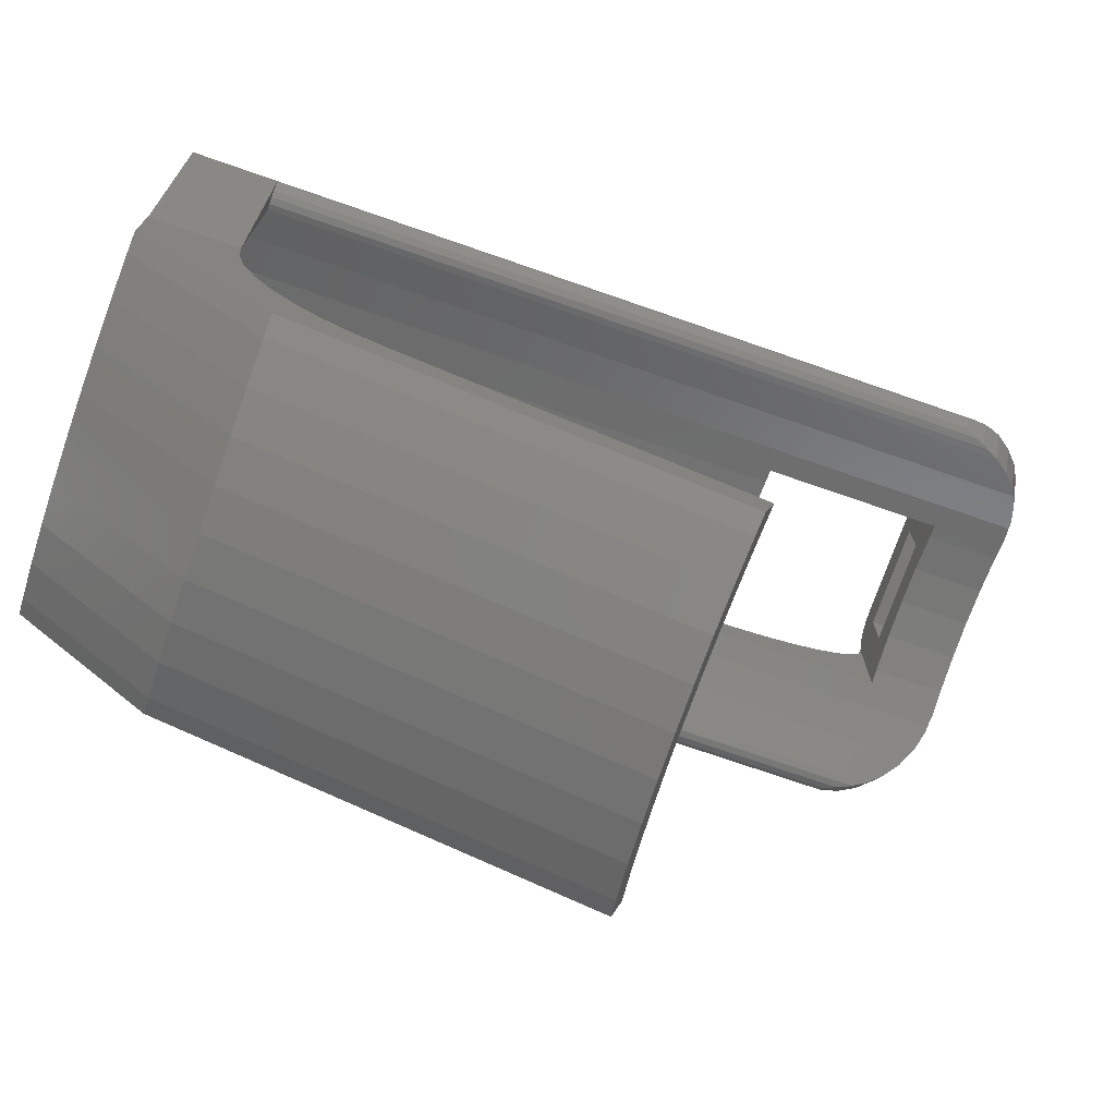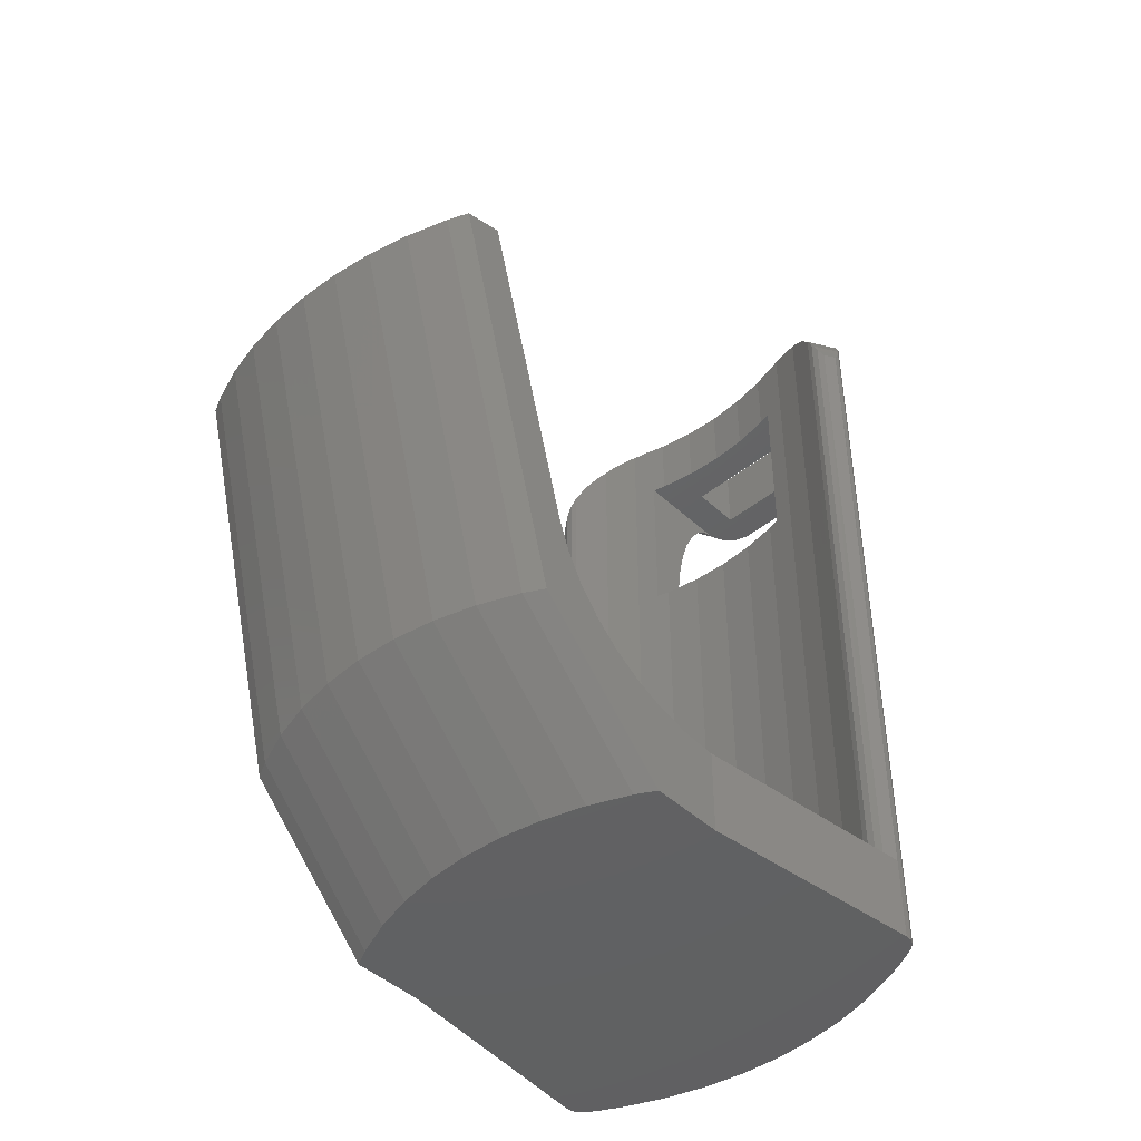
<metadata>
{"format":"stl","ext":"stl","renderer":"f3d","projection":"perspective","resolution":1024,"background":"white","views":[{"elev":-73.6,"azim":-109.1,"up":"+Y"},{"elev":-44.8,"azim":43.0,"up":"+Z"}]}
</metadata>
<code>
# stl→obj: 380 verts, 764 faces
v -57.9 52.43 -5.581
v -57.52 51.99 -5.581
v -57.8 52.17 -5.677
v -56.7 51.21 -6.424
v -57.8 51.8 -7.045
v -57.8 51.91 -6.424
v -57.8 51.61 -9.606
v -58.78 51.9 -9.606
v -57.8 51.65 -8.668
v -58.78 52.01 -8.668
v -58.78 52.75 -6.424
v -57.8 52.04 -5.962
v -64.76 52.04 -5.962
v -65.85 51.23 -5.962
v -65.85 51.25 -5.677
v -57.1 51.59 -5.581
v -62.35 51.1 -5.581
v -61.28 51.16 -3.581
v -62.35 51.1 -3.581
v -61.28 51.16 -5.581
v -60.21 51.1 -5.581
v -60.21 51.1 -3.581
v -64.76 52.17 -5.677
v -65.46 51.59 -5.581
v -64.76 51.8 -7.045
v -65.85 51.21 -6.424
v -64.76 51.91 -6.424
v -65.04 51.99 -5.581
v -63.78 50.83 -5.581
v -63.78 53.46 -5.677
v -63.78 53.85 -5.581
v -63.78 53.09 -5.962
v -63.78 52.75 -6.424
v -63.78 52.44 -7.045
v -63.78 50.83 -10.58
v -63.78 52.2 -7.803
v -63.78 52.01 -8.668
v -63.78 51.9 -9.606
v -63.78 51.86 -10.58
v -65.85 51.19 -7.045
v -66.39 50.9 -5.581
v -65.91 51.22 -5.581
v -63.41 50.93 -3.581
v -63.41 50.93 -5.581
v -60.21 40.26 -26.7
v -61.28 41.28 -27.21
v -61.28 40.23 -26.75
v -60.21 41.3 -27.15
v -59.15 40.34 -26.55
v -59.15 41.35 -26.99
v -57.12 40.66 -25.95
v -58.12 41.44 -26.72
v -58.12 40.47 -26.3
v -57.12 41.57 -26.35
v -64.44 41.44 -26.72
v -65.44 40.66 -25.95
v -64.44 40.47 -26.3
v -65.44 41.57 -26.35
v -59.15 34.5 -13.03
v -60.21 36.82 -22.38
v -60.21 34.33 -13.08
v -59.15 36.99 -22.32
v -61.28 37.71 -24.47
v -62.35 38.46 -25.33
v -62.35 37.76 -24.44
v -61.28 38.42 -25.37
v -60.1 52.1 -10.58
v -59.28 51.96 -28.58
v -60.1 52.1 -28.58
v -58.94 51.91 -10.58
v -58.94 51.91 -28.58
v -62.35 36.82 -22.38
v -63.41 37.36 -23.38
v -63.41 36.99 -22.32
v -62.35 37.21 -23.45
v -58.12 38.14 -24.18
v -59.15 38.59 -25.21
v -59.15 37.9 -24.34
v -58.12 38.8 -25.01
v -60.21 43.53 -27.52
v -61.28 51.16 -27.58
v -61.28 43.53 -27.58
v -60.21 51.1 -27.52
v -64.44 50.65 -27.07
v -65.44 43.57 -26.67
v -64.44 43.55 -27.07
v -65.44 50.25 -26.67
v -61.28 37.15 -23.47
v -61.28 36.77 -22.39
v -60.21 37.21 -23.45
v -57.8 51.59 -28.58
v -58.78 51.86 -10.58
v -57.8 51.59 -10.58
v -63.41 38.59 -25.21
v -63.41 37.9 -24.34
v -56.17 40.13 -25.02
v -57.12 39.82 -25.41
v -56.17 40.89 -25.51
v -60.21 38.46 -25.33
v -60.21 37.76 -24.44
v -64.44 37.62 -23.26
v -64.44 37.26 -22.24
v -62.46 52.1 -10.58
v -63.62 51.91 -28.58
v -63.62 51.91 -10.58
v -63.28 51.96 -28.58
v -62.46 52.1 -28.58
v -61.28 52.16 -10.58
v -61.28 52.16 -28.58
v -57.12 38.47 -23.96
v -57.12 39.08 -24.74
v -56.17 38.44 -22.89
v -57.12 37.98 -23.09
v -56.17 38.88 -23.69
v -55.51 50.48 -5.282
v -55.66 50.61 -28.58
v -55.66 50.62 -4.914
v -55.51 50.48 -28.58
v -65.44 38.47 -23.96
v -65.44 37.98 -23.09
v -64.44 38.14 -24.18
v -59.15 37.36 -23.38
v -57.12 37.63 -22.12
v -58.12 37.62 -23.26
v -58.12 37.26 -22.24
v -56.8 51.34 -3.809
v -57.1 51.59 -3.692
v -56.65 51.22 -5.581
v -56.65 51.22 -3.91
v -57.23 51.72 -3.639
v -57.52 51.99 -3.581
v -65.44 37.63 -22.12
v -66.39 38.44 -22.89
v -66.39 38.11 -21.97
v -59.78 52.16 -3.581
v -62.78 52.16 -5.581
v -62.78 52.16 -3.581
v -59.78 52.16 -5.581
v -59.07 54.37 -3.581
v -59.28 54.52 -5.581
v -59.28 54.52 -3.581
v -59.07 54.37 -5.581
v -59.78 54.66 -3.581
v -62.78 54.66 -5.581
v -62.78 54.66 -3.581
v -59.78 54.66 -5.581
v -56.17 35.63 -12.73
v -57.12 35.15 -12.86
v -56.17 38.11 -21.97
v -58.25 52.9 -5.581
v -58.55 53.4 -3.581
v -58.25 52.9 -3.581
v -58.55 53.4 -5.581
v -58.81 53.92 -5.581
v -58.91 54.16 -3.581
v -58.81 53.92 -3.581
v -58.91 54.16 -5.581
v -59.52 54.62 -5.581
v -59.52 54.62 -3.581
v -58.78 53.85 -5.581
v -56.38 51.04 -4.087
v -56.17 50.9 -5.581
v -56.17 50.9 -4.293
v -57.9 52.43 -3.581
v -63.64 54.16 -5.581
v -63.74 53.92 -3.581
v -63.64 54.16 -3.581
v -63.74 53.92 -5.581
v -63.04 54.62 -3.581
v -63.28 54.52 -5.581
v -63.28 54.52 -3.581
v -63.04 54.62 -5.581
v -59.78 53.66 -5.581
v -59.78 53.66 -3.581
v -57.66 52.15 -3.581
v -62.78 53.66 -3.581
v -62.78 53.66 -5.581
v -66.18 51.04 -4.087
v -66.39 50.9 -4.293
v -65.91 51.22 -3.91
v -63.49 54.37 -5.581
v -63.49 54.37 -3.581
v -65.33 51.72 -3.639
v -65.46 51.59 -3.692
v -65.04 51.99 -3.581
v -64 53.4 -3.581
v -64 53.4 -5.581
v -64.31 52.9 -3.581
v -64.31 52.9 -5.581
v -59.15 50.93 -10.58
v -58.78 50.83 -10.58
v -60.21 51.1 -10.58
v -61.28 51.16 -10.58
v -63.41 50.93 -10.58
v -62.35 51.1 -10.58
v -56.7 51.25 -5.677
v -66.39 38.88 -23.69
v -56.17 41.73 -25.88
v -62.35 43.53 -27.52
v -63.41 42.43 -27.26
v -62.35 42.4 -27.43
v -63.41 43.54 -27.35
v -63.41 41.35 -26.99
v -63.41 40.34 -26.55
v -61.28 42.39 -27.49
v -58.12 43.55 -27.07
v -59.15 50.93 -27.35
v -59.15 43.54 -27.35
v -58.12 50.65 -27.07
v -66.39 34.54 -13.02
v -66.39 35.63 -12.73
v -66.39 37.68 -24.72
v -66.39 39.45 -24.4
v -66.39 40.13 -25.02
v -66.39 41.54 -28.58
v -66.39 40.89 -25.51
v -66.39 41.73 -25.88
v -66.39 42.62 -26.1
v -66.39 43.59 -26.18
v -66.39 43.59 -28.58
v -57.12 42.54 -26.59
v -58.12 42.47 -26.98
v -57.12 43.57 -26.67
v -62.35 51.1 -27.52
v -64.44 42.47 -26.98
v -67.14 50.11 -28.58
v -67.14 50.11 -26.18
v -65.44 42.54 -26.59
v -56.17 42.62 -26.1
v -58.12 39.58 -25.73
v -59.15 39.41 -25.95
v -56.17 43.59 -26.18
v -55.42 50.11 -28.58
v -55.42 50.11 -26.18
v -56.17 43.59 -28.58
v -62.35 41.3 -27.15
v -63.41 50.93 -27.35
v -60.21 42.4 -27.43
v -59.15 42.43 -27.26
v -61.28 39.27 -26.13
v -62.35 39.3 -26.09
v -66.39 49.75 -26.18
v -66.57 49.69 -26.18
v -66.94 49.78 -26.18
v -66.77 49.7 -26.18
v -62.35 34.33 -13.08
v -63.41 34.5 -13.03
v -67.04 50.48 -28.58
v -67.09 50.4 -5.433
v -67.04 50.48 -5.282
v -67.13 50.31 -5.695
v -67.13 50.31 -28.58
v -64.44 38.8 -25.01
v -60.21 39.3 -26.09
v -55.43 50.12 -5.996
v -55.43 50.31 -28.58
v -55.43 50.31 -5.695
v -66.93 49.79 -5.996
v -66.77 49.7 -5.695
v -56.7 51.16 -28.58
v -56.7 51.16 -10.58
v -57.91 50.57 -3.639
v -58.12 50.65 -3.618
v -57.12 50.25 -26.67
v -57.38 50.36 -3.809
v -57.12 50.25 -3.96
v -66.67 49.69 -5.433
v -66.57 49.69 -5.281
v -58.78 50.83 -5.581
v -58.49 50.75 -3.581
v -59.15 50.93 -3.581
v -59.15 50.93 -5.581
v -66.9 50.61 -28.58
v -66.9 50.62 -4.914
v -63.41 39.41 -25.95
v -56.17 49.75 -26.18
v -56.91 50.14 -4.087
v -56.51 49.93 -4.46
v -56.17 49.76 -4.914
v -58.12 34.77 -12.96
v -64.44 39.58 -25.73
v -65.44 39.08 -24.74
v -65.44 39.82 -25.41
v -64.44 34.77 -12.96
v -65.44 35.15 -12.86
v -55.79 49.7 -26.18
v -55.99 49.69 -26.18
v -55.61 49.78 -26.18
v -64.65 52.43 -5.581
v -64.76 51.65 -8.668
v -65.85 51.18 -7.803
v -64.76 51.71 -7.803
v -64.76 51.61 -9.606
v -65.85 51.16 -9.606
v -65.85 51.17 -8.668
v -65.85 51.16 -10.58
v -64.76 51.59 -10.58
v -58.78 53.46 -5.677
v -62.35 40.26 -26.7
v -61.28 34.28 -13.09
v -60.1 33.37 -13.33
v -62.46 33.37 -13.33
v -61.28 33.31 -13.35
v -59.28 33.5 -13.3
v -63.28 33.5 -13.3
v -58.94 33.55 -13.29
v -63.62 33.55 -13.29
v -57.8 33.86 -13.2
v -64.76 33.86 -13.2
v -56.7 34.27 -13.09
v -65.85 34.27 -13.09
v -56.17 34.54 -13.02
v -55.47 50.4 -5.433
v -55.99 49.69 -5.281
v -65.17 50.36 -3.809
v -65.44 50.25 -3.96
v -64.64 50.57 -3.639
v -64.44 50.65 -3.618
v -66.39 49.76 -4.914
v -56.17 39.45 -24.4
v -55.62 49.79 -5.996
v -55.79 49.7 -5.695
v -64.07 50.75 -3.581
v -55.89 49.69 -5.433
v -67.13 50.12 -5.996
v -58.78 53.09 -5.962
v -56.17 50.9 -7.045
v -56.7 51.18 -7.803
v -56.7 51.19 -7.045
v -56.17 50.9 -7.803
v -62.46 40.28 -28.58
v -60.1 40.28 -28.58
v -61.28 40.22 -28.58
v -63.62 40.48 -28.58
v -58.94 40.48 -28.58
v -57.8 40.8 -28.58
v -64.76 40.8 -28.58
v -56.7 41.25 -28.58
v -65.85 41.25 -28.58
v -56.17 41.54 -28.58
v -66.39 50.9 -28.58
v -56.17 50.9 -28.58
v -65.85 51.16 -28.58
v -64.76 51.59 -28.58
v -64.65 52.43 -3.581
v -56.17 50.9 -5.962
v -56.7 51.23 -5.962
v -56.17 50.9 -6.424
v -64.9 52.15 -3.581
v -56.17 50.9 -5.677
v -58.78 52.44 -7.045
v -58.78 52.2 -7.803
v -56.17 50.9 -8.668
v -56.7 51.16 -9.606
v -56.7 51.17 -8.668
v -56.17 50.9 -9.606
v -65.76 51.34 -3.809
v -57.8 51.71 -7.803
v -65.85 37.39 -24.72
v -64.76 36.94 -24.72
v -60.1 36.42 -24.72
v -61.28 36.36 -24.72
v -58.94 36.62 -24.72
v -56.7 37.39 -24.72
v -57.8 36.94 -24.72
v -66.05 49.93 -4.46
v -66.57 50.8 -4.46
v -65.65 50.14 -4.087
v -62.46 36.42 -24.72
v -63.62 36.62 -24.72
v -56.17 37.68 -24.72
v -55.99 50.8 -4.46
v -66.39 50.9 -9.606
v -66.39 50.9 -8.668
v -66.39 50.9 -7.045
v -66.39 50.9 -6.424
v -66.39 50.9 -5.677
v -66.39 50.9 -5.962
v -66.39 50.9 -7.803
v -66.39 50.9 -10.58
f 1 2 3
f 4 5 6
f 7 8 9
f 9 8 10
f 6 11 12
f 13 14 15
f 16 3 2
f 17 18 19
f 18 17 20
f 21 18 20
f 18 21 22
f 23 15 24
f 25 26 27
f 27 14 13
f 23 24 28
f 27 26 14
f 13 15 23
f 29 30 31
f 30 29 32
f 32 29 33
f 33 29 34
f 34 29 35
f 34 35 36
f 36 35 37
f 37 35 38
f 38 35 39
f 25 40 26
f 15 41 42
f 17 43 44
f 43 17 19
f 45 46 47
f 46 45 48
f 49 48 45
f 48 49 50
f 51 52 53
f 52 51 54
f 55 56 57
f 56 55 58
f 59 60 61
f 60 59 62
f 63 64 65
f 64 63 66
f 67 68 69
f 68 67 70
f 68 70 71
f 72 73 74
f 73 72 75
f 76 77 78
f 77 76 79
f 80 81 82
f 81 80 83
f 84 85 86
f 85 84 87
f 60 88 89
f 88 60 90
f 70 91 71
f 91 70 92
f 91 92 93
f 65 94 95
f 94 65 64
f 96 51 97
f 51 96 98
f 78 99 100
f 99 78 77
f 74 101 102
f 101 74 73
f 103 104 105
f 104 103 106
f 106 103 107
f 108 69 109
f 69 108 67
f 89 75 72
f 75 89 88
f 110 79 76
f 79 110 111
f 112 110 113
f 110 112 114
f 115 116 117
f 116 115 118
f 100 66 63
f 66 100 99
f 108 107 103
f 107 108 109
f 101 119 120
f 119 101 121
f 62 90 60
f 90 62 122
f 123 124 125
f 124 123 113
f 88 65 75
f 65 88 63
f 125 122 62
f 122 125 124
f 90 63 88
f 63 90 100
f 73 121 101
f 121 73 95
f 126 16 127
f 16 126 128
f 128 126 129
f 130 2 131
f 2 130 16
f 16 130 127
f 132 133 134
f 133 132 120
f 135 136 137
f 136 135 138
f 124 78 122
f 78 124 76
f 102 120 132
f 120 102 101
f 75 95 73
f 95 75 65
f 139 140 141
f 140 139 142
f 143 144 145
f 144 143 146
f 147 123 148
f 123 147 149
f 122 100 90
f 100 122 78
f 149 113 123
f 113 149 112
f 150 151 152
f 151 150 153
f 154 155 156
f 155 154 157
f 141 158 159
f 158 141 140
f 113 76 124
f 76 113 110
f 153 156 151
f 156 153 154
f 154 153 160
f 157 139 155
f 139 157 142
f 161 128 129
f 128 161 162
f 162 161 163
f 1 152 164
f 152 1 150
f 165 166 167
f 166 165 168
f 169 170 171
f 170 169 172
f 173 135 174
f 135 173 138
f 131 164 175
f 164 131 2
f 164 2 1
f 173 176 177
f 176 173 174
f 145 172 169
f 172 145 144
f 178 41 179
f 41 178 42
f 42 178 180
f 171 181 182
f 181 171 170
f 159 146 143
f 146 159 158
f 181 167 182
f 167 181 165
f 183 24 184
f 24 183 28
f 28 183 185
f 168 186 166
f 186 168 187
f 187 168 31
f 187 188 186
f 188 187 189
f 92 190 191
f 190 92 192
f 192 92 193
f 194 39 35
f 39 194 195
f 39 195 193
f 39 193 92
f 39 92 70
f 39 70 105
f 105 70 103
f 103 70 67
f 103 67 108
f 3 150 1
f 162 196 128
f 120 197 133
f 197 120 119
f 98 54 51
f 54 98 198
f 199 200 201
f 200 199 202
f 203 57 204
f 57 203 55
f 82 201 205
f 201 82 199
f 206 207 208
f 207 206 209
f 134 210 211
f 210 134 212
f 212 134 133
f 212 133 197
f 212 197 213
f 212 213 214
f 212 214 215
f 215 214 216
f 215 216 217
f 215 217 218
f 215 218 219
f 215 219 220
f 221 206 222
f 206 221 223
f 81 199 82
f 199 81 224
f 202 225 200
f 225 202 86
f 226 219 227
f 219 226 220
f 86 228 225
f 228 86 85
f 198 221 54
f 221 198 229
f 230 49 231
f 49 230 53
f 232 233 234
f 233 232 235
f 201 203 236
f 203 201 200
f 224 202 199
f 202 224 237
f 225 58 55
f 58 225 228
f 228 217 58
f 217 228 218
f 50 238 48
f 238 50 239
f 54 222 52
f 222 54 221
f 222 208 239
f 208 222 206
f 240 64 66
f 64 240 241
f 242 243 219
f 219 244 227
f 244 219 245
f 245 219 243
f 48 205 46
f 205 48 238
f 246 74 247
f 74 246 72
f 248 249 250
f 249 248 251
f 251 248 252
f 58 216 56
f 216 58 217
f 95 253 121
f 253 95 94
f 99 240 66
f 240 99 254
f 111 230 79
f 230 111 97
f 77 254 99
f 254 77 231
f 255 256 257
f 256 255 234
f 256 234 233
f 83 190 192
f 190 83 207
f 239 80 238
f 80 239 208
f 245 258 244
f 258 245 259
f 93 260 91
f 260 93 261
f 79 231 77
f 231 79 230
f 209 262 263
f 262 209 264
f 262 264 265
f 265 264 266
f 243 259 245
f 259 243 267
f 267 243 268
f 207 191 190
f 191 207 209
f 191 209 269
f 269 209 270
f 270 209 263
f 269 271 272
f 271 269 270
f 83 193 81
f 193 83 192
f 223 209 206
f 209 223 264
f 200 55 203
f 55 200 225
f 208 83 80
f 83 208 207
f 250 273 248
f 273 250 274
f 241 94 64
f 94 241 275
f 276 266 264
f 266 276 277
f 277 276 278
f 278 276 279
f 97 53 230
f 53 97 51
f 148 125 280
f 125 148 123
f 237 86 202
f 86 237 84
f 229 223 221
f 223 229 232
f 281 282 253
f 282 281 283
f 275 253 94
f 253 275 281
f 284 132 285
f 132 284 102
f 232 286 287
f 286 232 288
f 288 232 234
f 276 232 287
f 283 213 282
f 213 283 214
f 87 219 85
f 219 87 242
f 30 23 189
f 23 289 189
f 290 291 292
f 293 294 295
f 293 295 290
f 293 296 294
f 296 293 297
f 298 150 3
f 236 204 299
f 204 236 203
f 46 299 47
f 299 46 236
f 47 241 240
f 241 47 299
f 300 72 246
f 72 300 89
f 56 214 283
f 214 56 216
f 57 283 281
f 283 57 56
f 53 50 49
f 50 53 52
f 285 134 211
f 134 285 132
f 254 47 240
f 47 254 45
f 205 236 46
f 236 205 201
f 224 194 237
f 194 224 195
f 299 275 241
f 275 299 204
f 85 218 228
f 218 85 219
f 301 302 303
f 302 301 304
f 302 304 305
f 305 304 306
f 305 306 307
f 307 306 308
f 307 308 309
f 309 308 310
f 309 310 311
f 311 310 300
f 300 310 61
f 61 310 312
f 61 312 59
f 59 312 280
f 280 312 148
f 148 312 147
f 311 246 210
f 246 311 300
f 210 246 247
f 210 247 284
f 210 284 285
f 210 285 211
f 313 118 115
f 118 313 257
f 118 257 256
f 276 314 279
f 314 276 287
f 231 45 254
f 45 231 49
f 87 315 316
f 315 87 84
f 315 84 317
f 317 84 318
f 119 213 197
f 213 119 282
f 61 89 300
f 89 61 60
f 52 239 50
f 239 52 222
f 238 82 205
f 82 238 80
f 242 268 243
f 268 242 319
f 320 97 111
f 97 320 96
f 232 264 223
f 264 232 276
f 121 282 119
f 282 121 253
f 247 102 284
f 102 247 74
f 286 321 322
f 321 286 288
f 84 323 318
f 323 84 237
f 323 237 35
f 35 237 194
f 323 29 43
f 29 323 35
f 43 29 44
f 81 195 224
f 195 81 193
f 114 111 110
f 111 114 320
f 287 324 314
f 324 287 286
f 324 286 322
f 252 325 251
f 325 252 227
f 227 252 226
f 204 281 275
f 281 204 57
f 280 62 59
f 62 280 125
f 12 326 3
f 327 328 329
f 328 327 330
f 298 153 150
f 331 332 333
f 332 331 334
f 332 334 335
f 335 334 336
f 336 334 337
f 336 337 338
f 338 337 339
f 338 339 215
f 338 215 340
f 340 215 235
f 235 215 220
f 235 220 233
f 233 220 226
f 233 226 256
f 256 226 252
f 256 252 118
f 118 252 248
f 118 248 116
f 116 248 273
f 116 273 341
f 116 341 342
f 342 341 343
f 342 343 260
f 260 343 344
f 260 344 91
f 91 344 104
f 91 104 71
f 71 104 106
f 71 106 68
f 68 106 107
f 68 107 69
f 69 107 109
f 189 345 188
f 345 189 289
f 346 4 347
f 4 346 348
f 136 176 137
f 176 136 177
f 289 349 345
f 349 289 185
f 185 289 28
f 350 347 196
f 11 326 12
f 298 269 160
f 269 298 326
f 269 326 11
f 269 11 351
f 269 351 191
f 191 351 352
f 191 352 10
f 191 10 8
f 191 8 92
f 272 22 21
f 22 272 271
f 162 350 196
f 5 352 351
f 326 298 3
f 128 196 16
f 348 329 4
f 329 348 327
f 353 354 355
f 354 353 356
f 330 355 328
f 355 330 353
f 357 42 180
f 42 357 24
f 24 357 184
f 358 352 5
f 160 153 298
f 356 261 354
f 261 342 260
f 342 261 356
f 337 359 339
f 359 337 360
f 361 303 362
f 303 361 301
f 346 347 350
f 332 363 361
f 363 332 335
f 336 364 365
f 364 336 338
f 274 366 367
f 366 274 319
f 318 183 317
f 183 318 323
f 183 323 185
f 185 323 349
f 368 367 366
f 367 368 179
f 179 368 178
f 212 311 210
f 311 212 359
f 369 307 370
f 307 369 305
f 305 369 302
f 333 369 331
f 369 333 362
f 334 360 337
f 360 334 370
f 333 361 362
f 361 333 332
f 335 365 363
f 365 335 336
f 365 306 363
f 306 365 308
f 312 149 147
f 149 312 371
f 149 371 112
f 112 371 114
f 114 371 320
f 320 371 96
f 96 371 340
f 96 340 98
f 98 340 198
f 198 340 229
f 229 340 232
f 232 340 235
f 364 308 365
f 308 364 310
f 370 309 360
f 309 370 307
f 314 117 279
f 117 314 115
f 115 314 324
f 115 324 313
f 371 310 364
f 310 371 312
f 360 311 359
f 311 360 309
f 339 212 215
f 212 339 359
f 331 370 334
f 370 331 369
f 338 371 364
f 371 338 340
f 362 302 369
f 302 362 303
f 279 372 278
f 372 279 117
f 363 301 361
f 301 363 304
f 304 363 306
f 38 290 37
f 295 373 374
f 373 295 294
f 34 25 27
f 162 346 350
f 346 162 348
f 348 162 327
f 327 162 330
f 330 162 353
f 353 162 356
f 356 162 342
f 342 162 163
f 342 163 116
f 116 163 372
f 116 372 117
f 26 375 376
f 375 26 40
f 372 277 278
f 277 372 163
f 277 163 161
f 317 357 315
f 357 317 184
f 184 317 183
f 250 319 274
f 319 250 268
f 268 250 267
f 267 250 249
f 126 262 265
f 262 126 127
f 262 127 130
f 37 290 292
f 161 266 277
f 266 161 265
f 265 161 129
f 265 129 126
f 31 44 29
f 44 31 17
f 17 31 136
f 17 136 20
f 136 31 177
f 177 31 173
f 173 31 160
f 160 31 154
f 154 31 168
f 154 168 165
f 154 165 157
f 157 165 181
f 157 181 142
f 142 181 170
f 142 170 140
f 140 170 172
f 140 172 158
f 158 172 144
f 158 144 146
f 272 160 269
f 160 272 21
f 160 21 138
f 138 21 20
f 138 20 136
f 160 138 173
f 38 293 290
f 34 27 33
f 87 319 242
f 319 87 366
f 366 87 368
f 368 87 316
f 316 178 368
f 178 316 315
f 178 315 180
f 180 315 357
f 288 255 321
f 255 288 234
f 274 341 273
f 341 274 367
f 341 367 179
f 341 179 41
f 341 41 377
f 341 377 378
f 341 378 376
f 341 376 375
f 341 375 379
f 341 379 374
f 341 374 373
f 341 373 380
f 38 297 293
f 297 38 39
f 33 27 13
f 37 292 36
f 43 349 323
f 349 43 19
f 349 19 18
f 349 18 175
f 349 175 135
f 135 175 164
f 135 164 174
f 174 164 152
f 174 152 151
f 174 151 156
f 174 156 176
f 349 137 345
f 137 349 135
f 345 137 176
f 345 176 188
f 188 176 186
f 186 176 166
f 166 176 156
f 166 156 155
f 166 155 167
f 167 155 139
f 167 139 182
f 182 139 141
f 182 141 171
f 171 141 159
f 171 159 169
f 169 159 143
f 169 143 145
f 175 271 270
f 271 175 22
f 22 175 18
f 130 263 262
f 263 130 270
f 270 130 131
f 270 131 175
f 33 13 32
f 36 292 25
f 36 25 34
f 251 267 249
f 267 251 259
f 259 251 258
f 258 251 325
f 227 258 325
f 258 227 244
f 32 23 30
f 322 313 324
f 313 322 257
f 257 322 321
f 257 321 255
f 31 30 187
f 13 23 32
f 30 189 187
f 296 344 343
f 344 296 297
f 14 376 378
f 376 14 26
f 15 377 41
f 328 358 329
f 329 358 5
f 294 380 373
f 380 294 296
f 328 9 358
f 354 7 355
f 14 378 377
f 40 379 375
f 379 40 291
f 291 374 379
f 374 291 295
f 355 7 9
f 354 93 7
f 93 354 261
f 24 15 42
f 355 9 328
f 14 377 15
f 292 291 40
f 290 295 291
f 292 40 25
f 289 23 28
f 9 10 358
f 347 12 196
f 358 10 352
f 196 12 3
f 5 351 6
f 4 6 347
f 347 6 12
f 329 5 4
f 296 341 380
f 341 296 343
f 297 104 344
f 104 297 39
f 104 39 105
f 6 351 11
f 196 3 16
f 7 92 8
f 92 7 93

</code>
